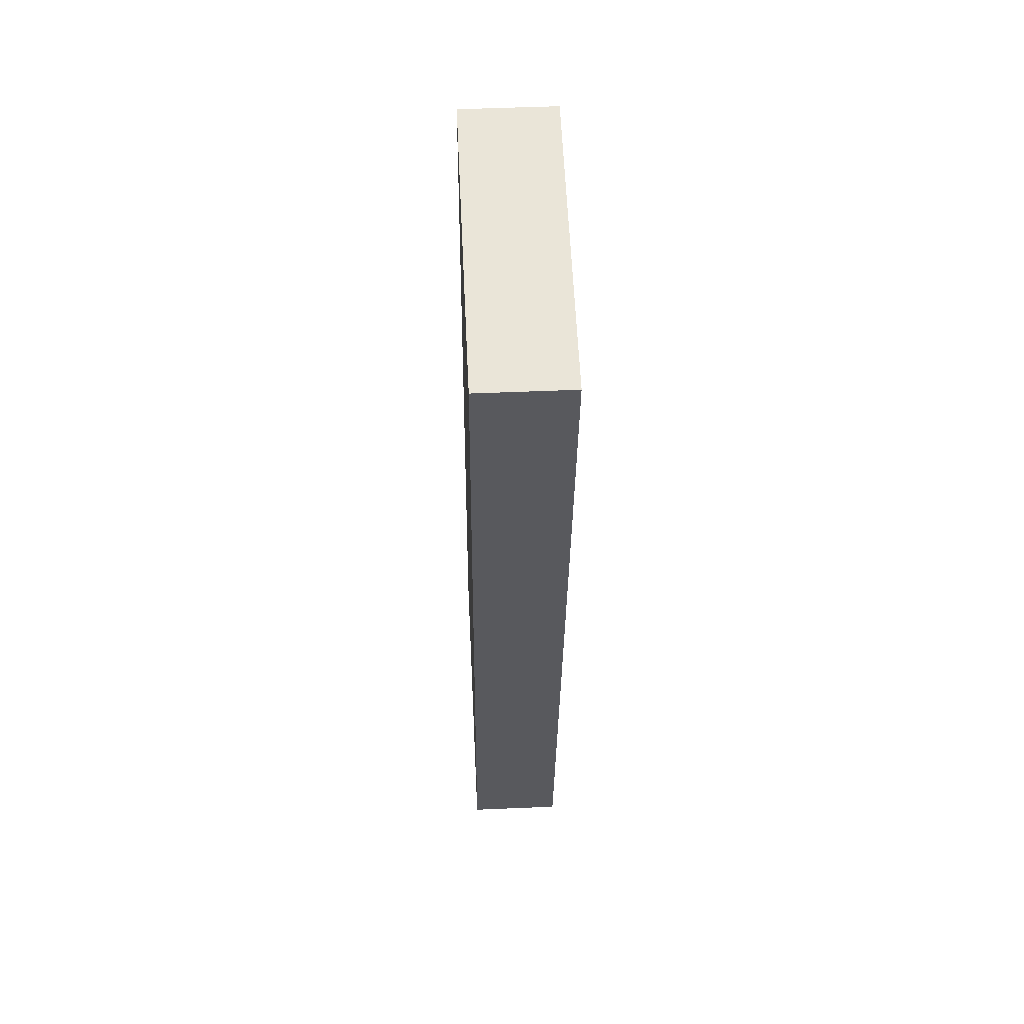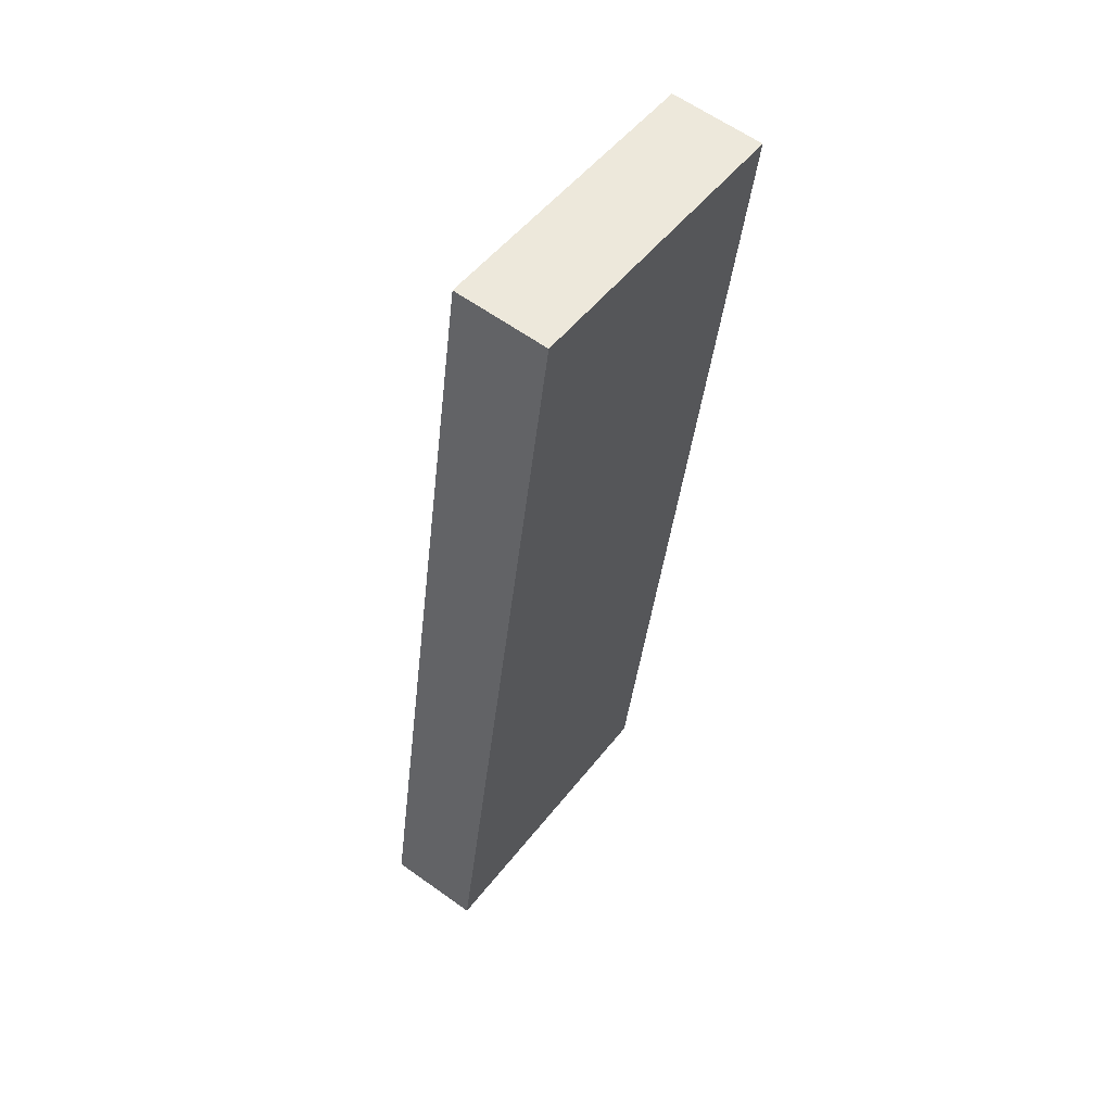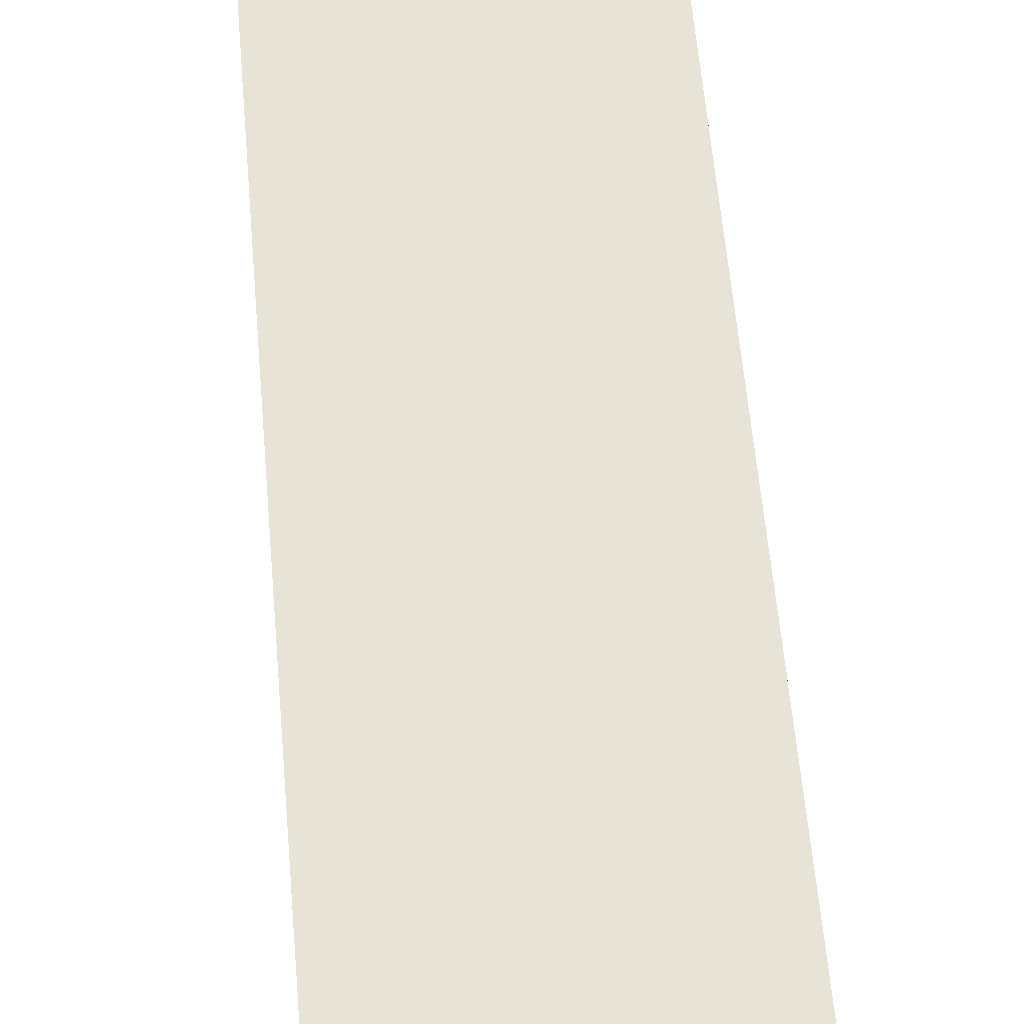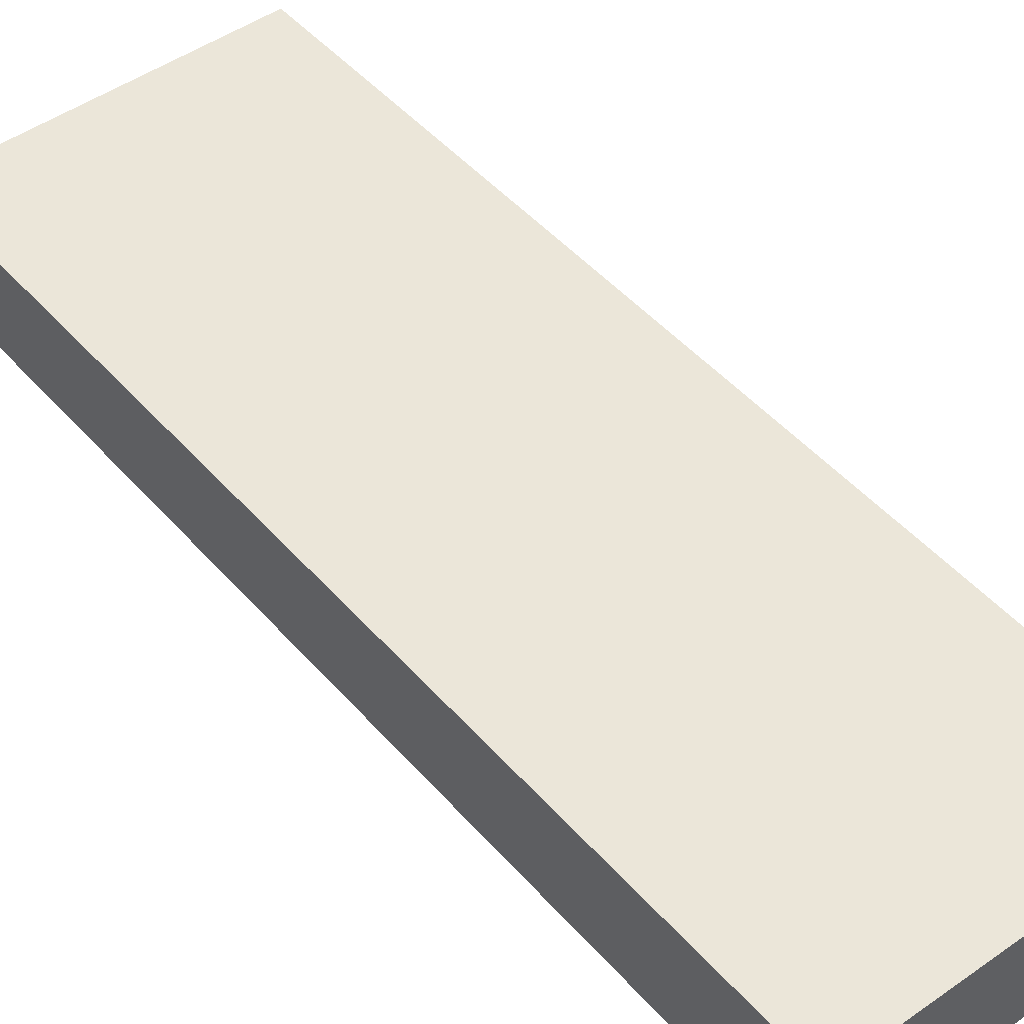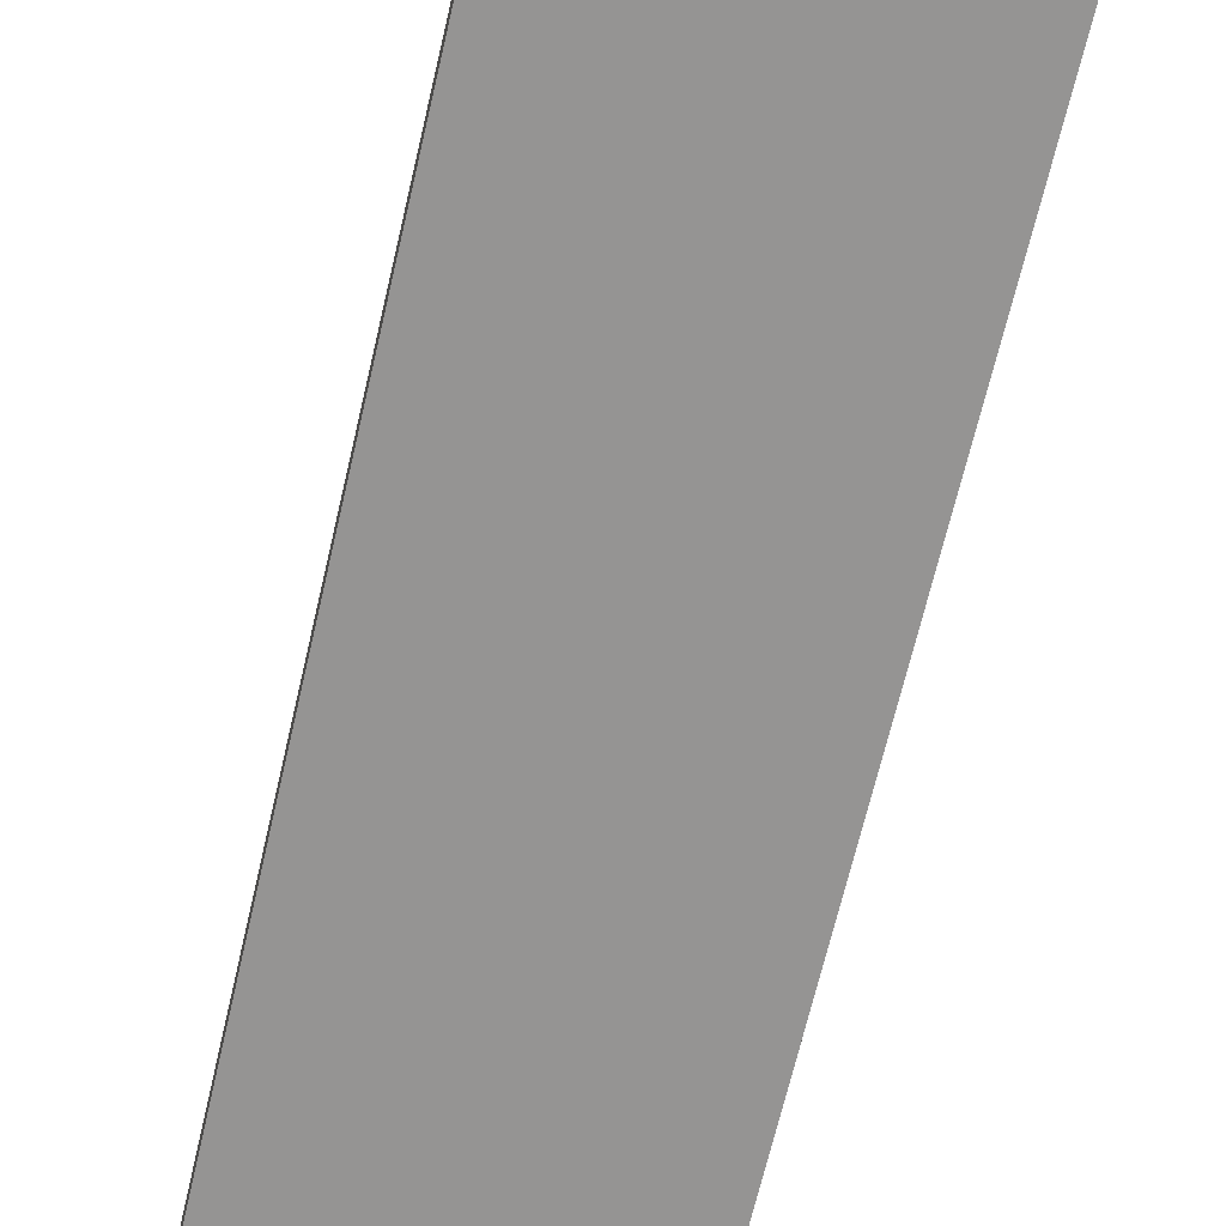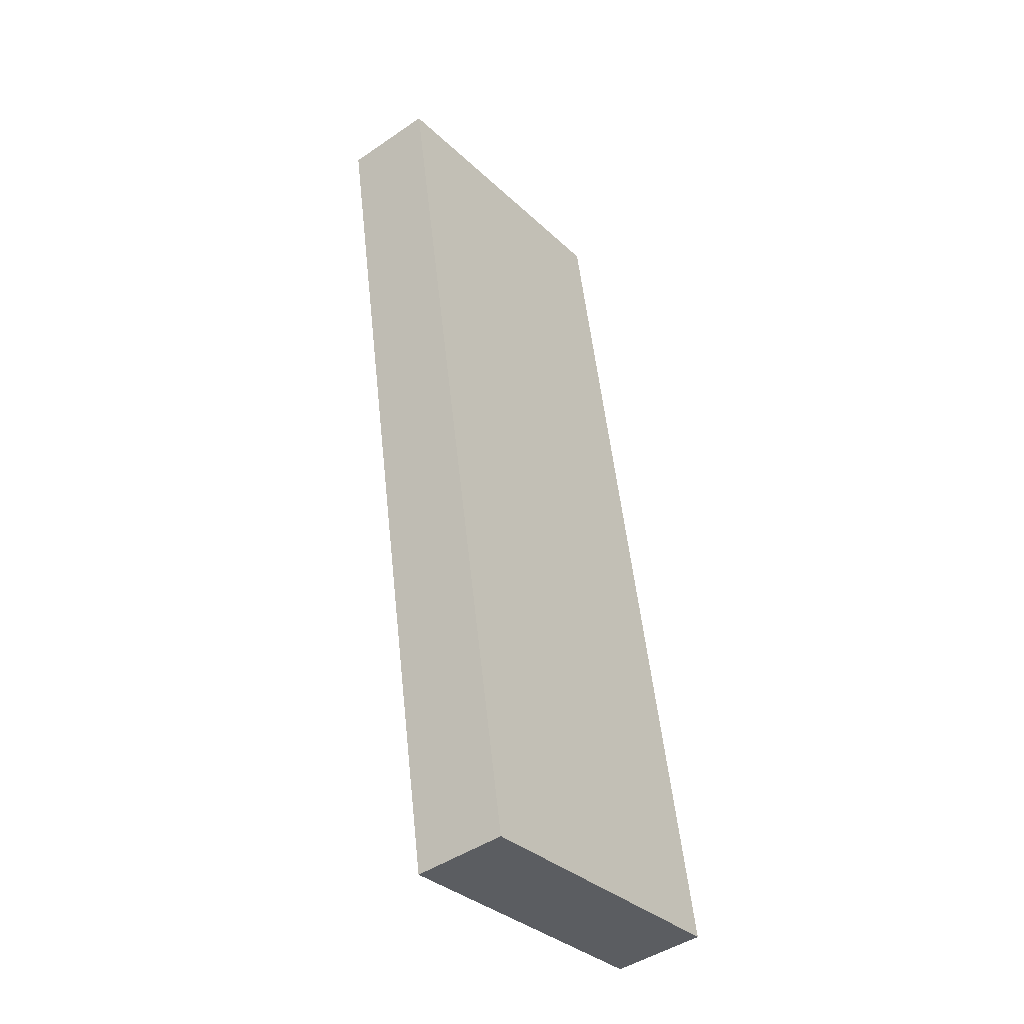
<metadata>
{"format":"obj","ext":"obj","renderer":"f3d","projection":"perspective","resolution":1024,"background":"white","views":[{"elev":50.1,"azim":-92.7,"up":"+Z"},{"elev":61.0,"azim":126.3,"up":"+Z"},{"elev":62.4,"azim":165.1,"up":"+Y"},{"elev":47.0,"azim":131.6,"up":"+Y"},{"elev":-67.2,"azim":-22.9,"up":"+Y"},{"elev":-45.0,"azim":-51.6,"up":"+Z"}]}
</metadata>
<code>
v  8.725 1.809 -16.77
v  5.906 1.809 1.007
v  8.984 1.809 -16.73
v  3.051 1.809 -17.75
v  0.02 1.809 -0.117
v  0 1.809 1.108e-16
v  8.984 1.024e-15 -16.73
v  3.051 1.087e-15 -17.75
v  8.725 1.027e-15 -16.77
v  0.02 7.164e-18 -0.117
v  0 0 0
v  5.906 -6.166e-17 1.007
g defaultobject
f 1 2 3
f 2 1 4
f 2 4 5
f 2 5 6
f 7 1 3
f 1 7 4
f 4 7 8
f 8 7 9
f 8 5 4
f 5 8 10
f 5 10 6
f 6 10 11
f 11 2 6
f 2 11 12
f 12 3 2
f 3 12 7
f 9 10 8
f 10 9 7
f 10 7 12
f 10 12 11

</code>
